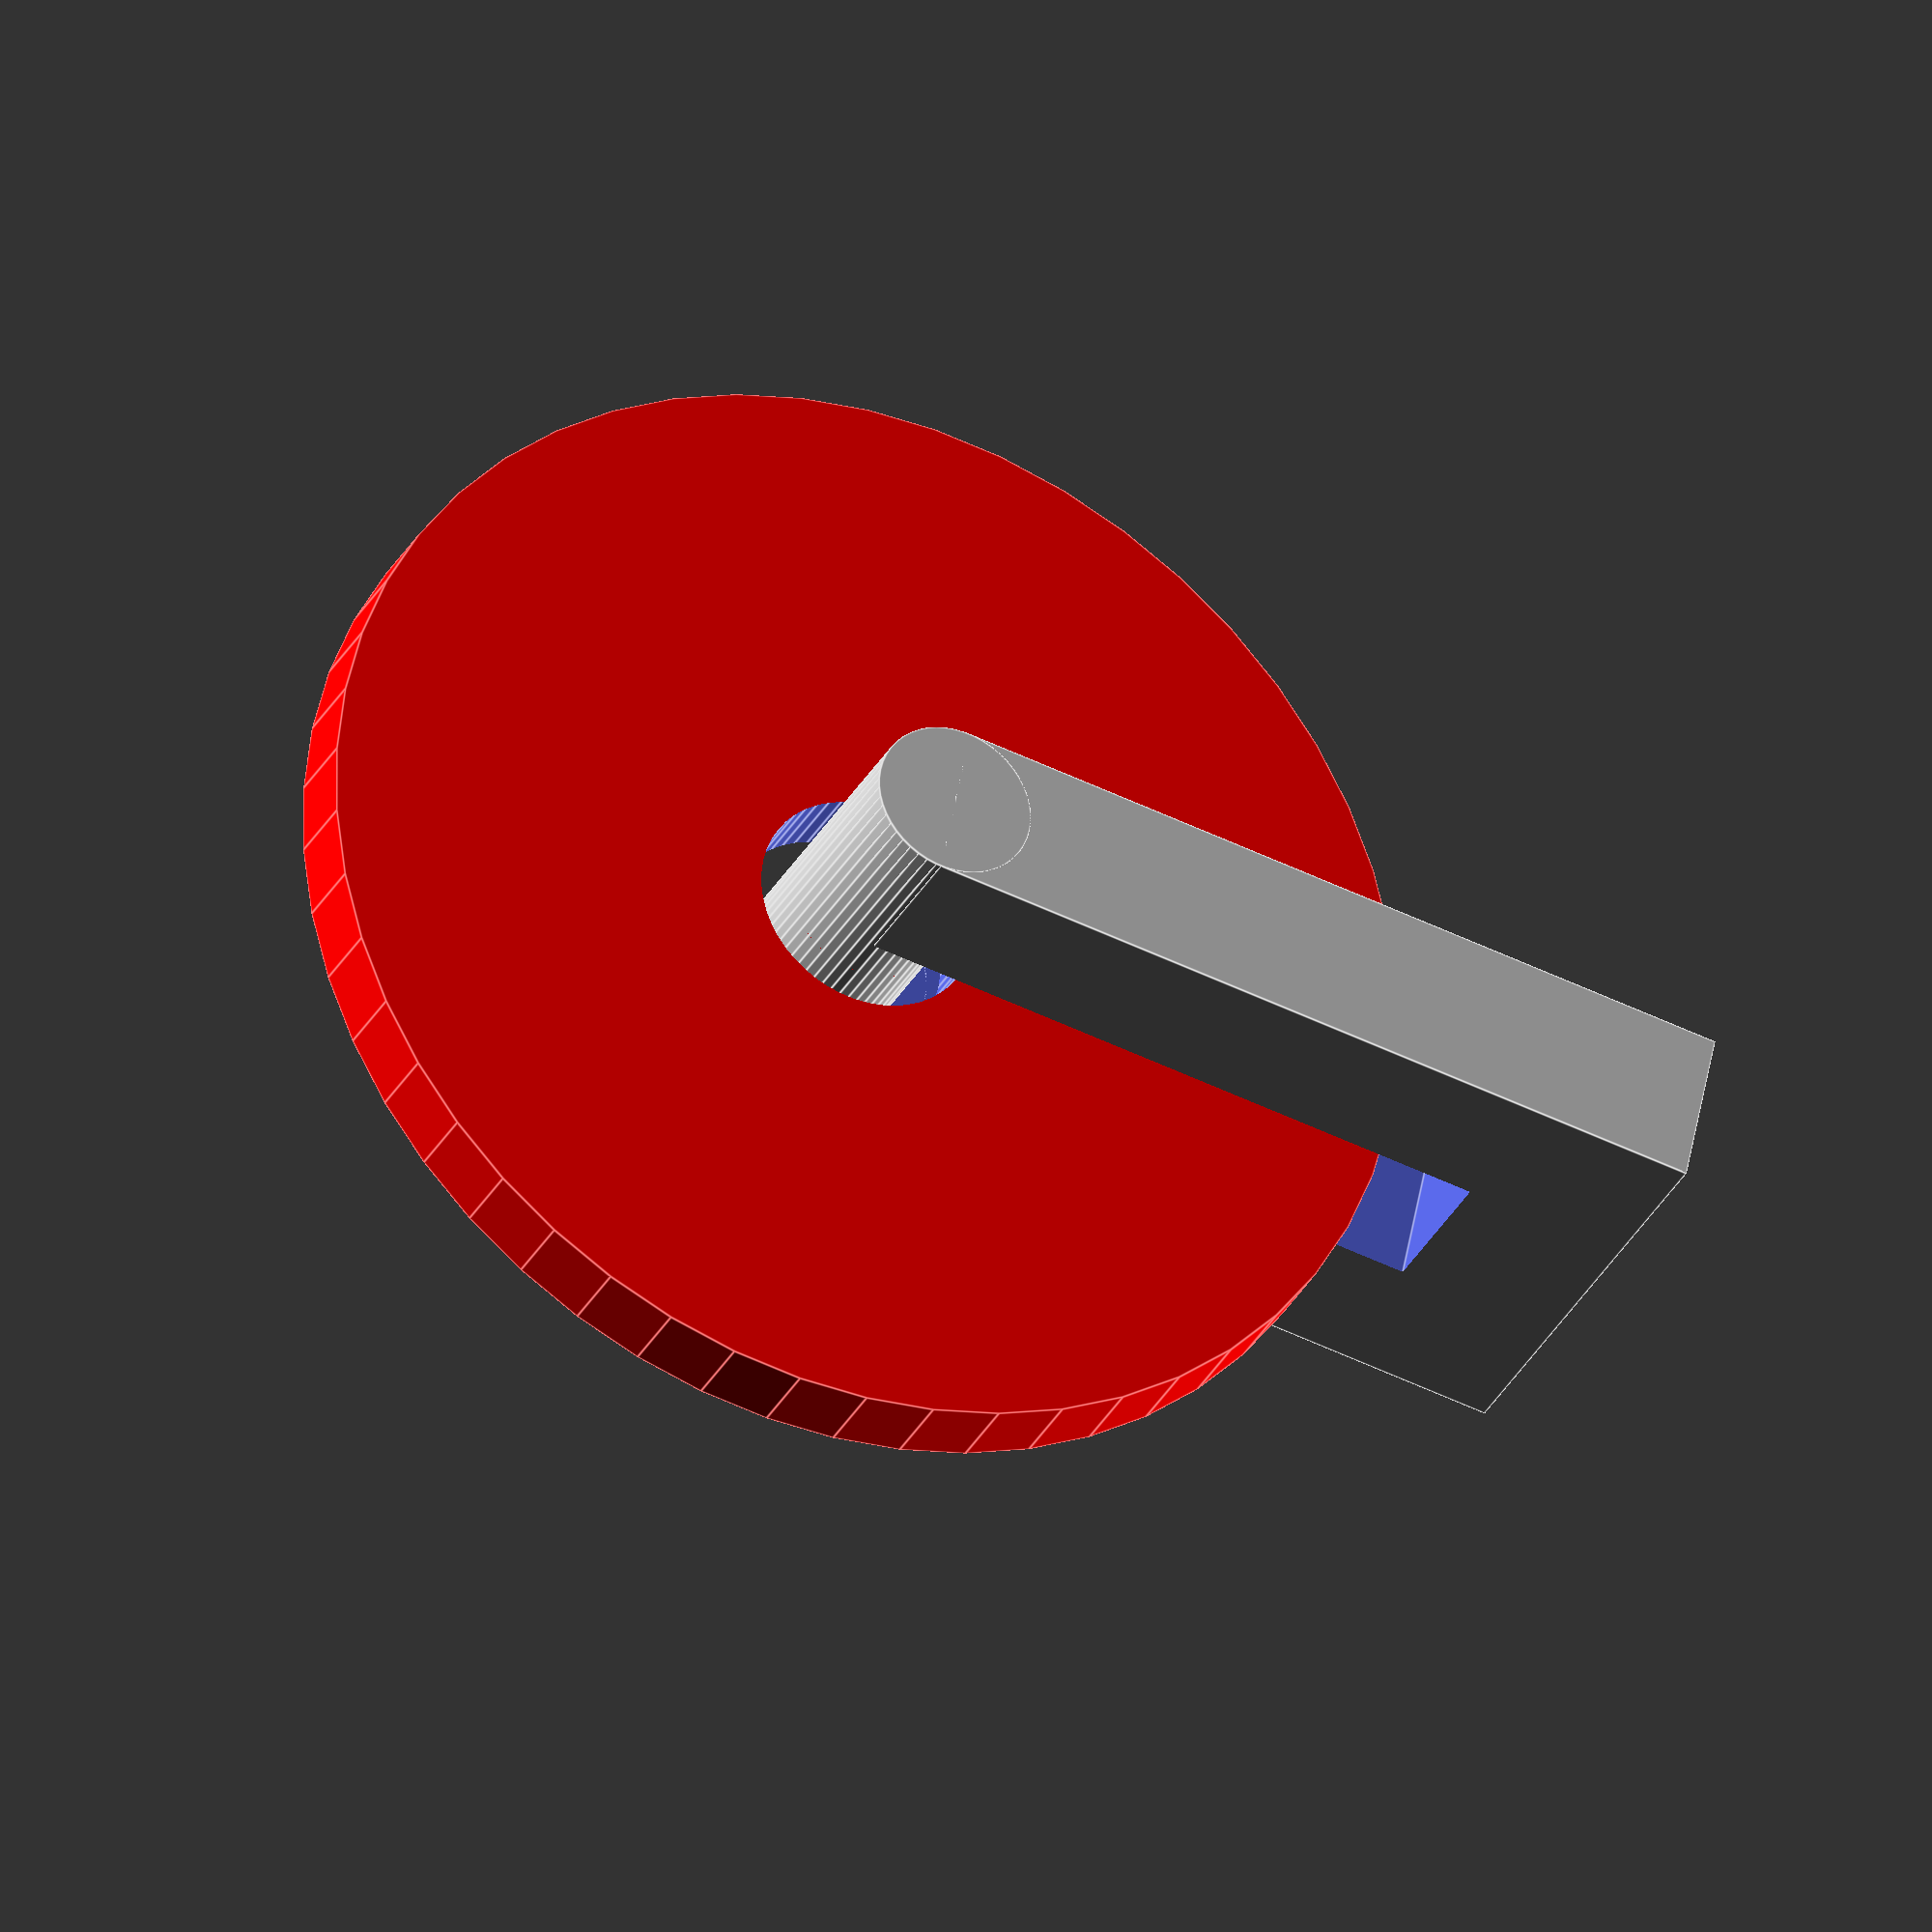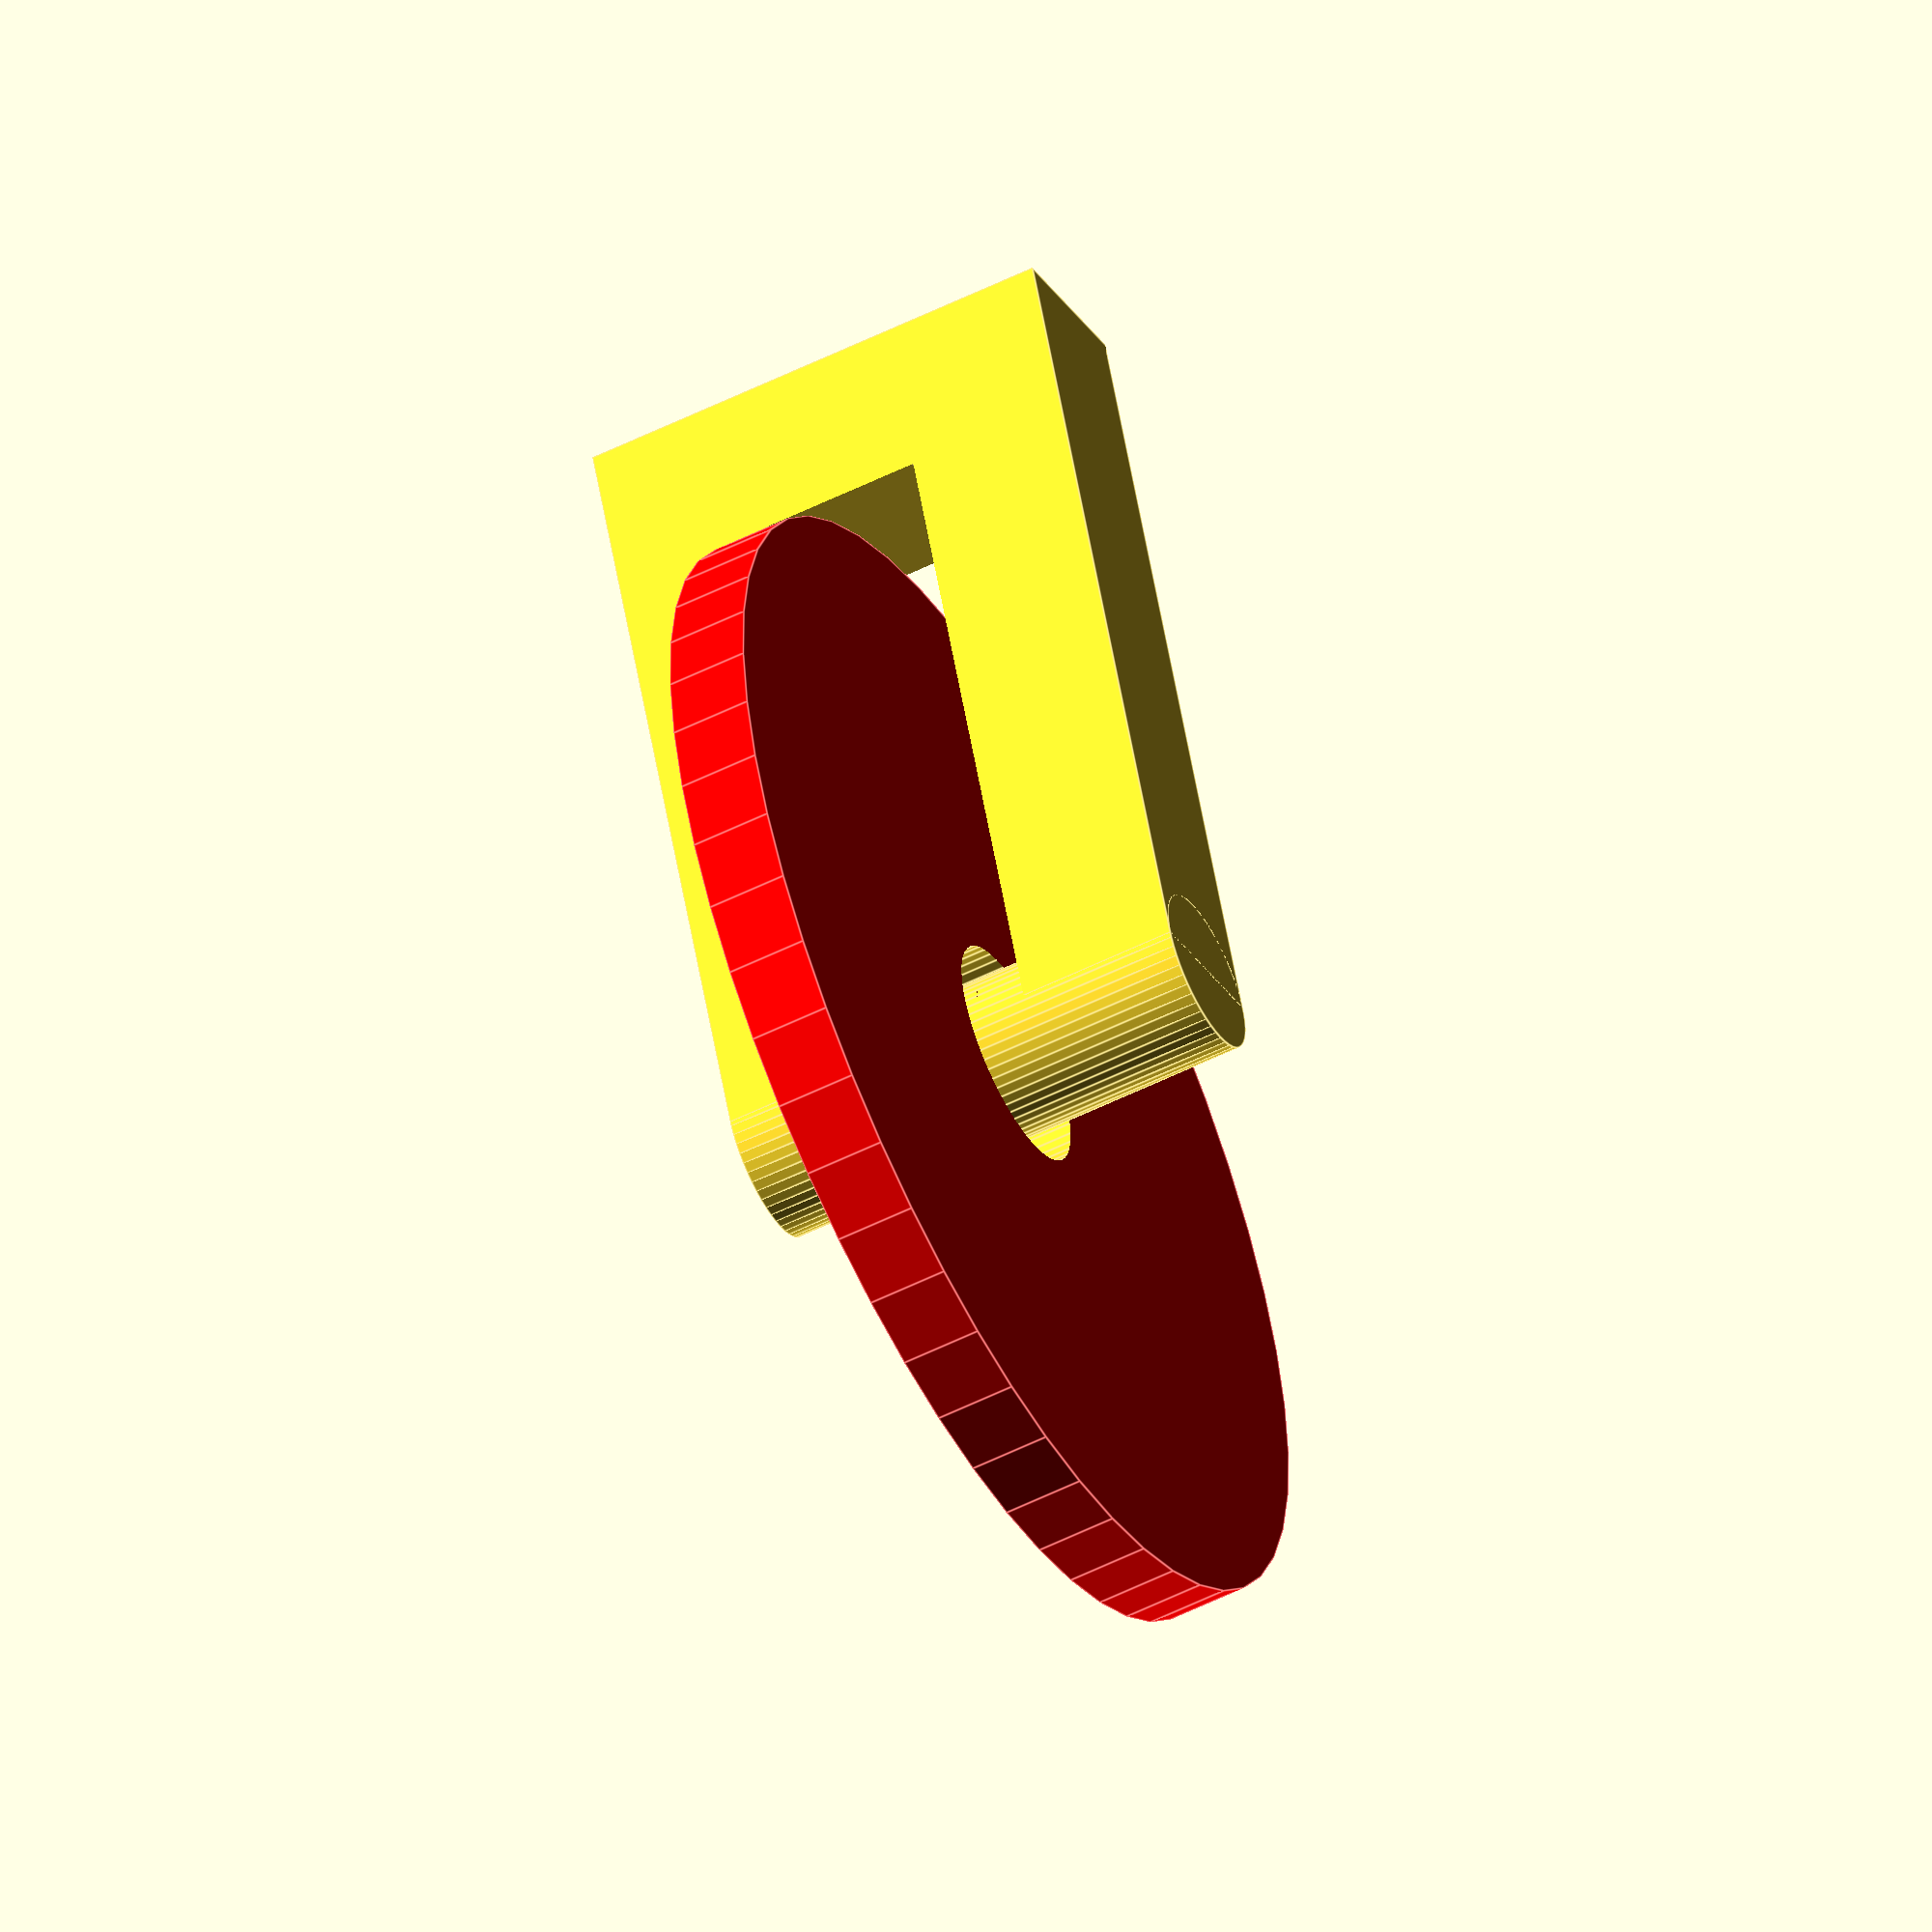
<openscad>
module inner(){
 	translate([1,1,0])
 		cube([6,7,1]);
 	cube([8,6,1]);
 }
 
 module box(){

	translate([0,0.5,0])
 	difference(){
 		cube([5,1,3]);
 
 		translate([1,-1,1])
 			inner();
 	}
 	
 	translate([5,1,0])
 		cylinder(r=0.5, h=3, $fn=50);
 }
 
 module roller(){
 	difference(){
 		color("red")
 			translate([5,1,1.2])
 			cylinder(r=3.5, h=0.5, $fn=50);
 
 		translate([5,1,1])
 			cylinder(r=0.7, h=1, $fn=50);
 	}
 }
 
 module vex(){
 	translate([5, 1, 1.5])
 		for( i = [0:5] ){
 
 			rotate(i*360/6, [0,0,1])
 			translate([0, 3, 0])
 			cylinder(r=0.4, h=0.5, $fn=50);
 	}
 }
 
 box();
 roller();
 //vex();

</openscad>
<views>
elev=31.8 azim=190.9 roll=336.1 proj=o view=edges
elev=54.2 azim=69.3 roll=298.0 proj=o view=edges
</views>
